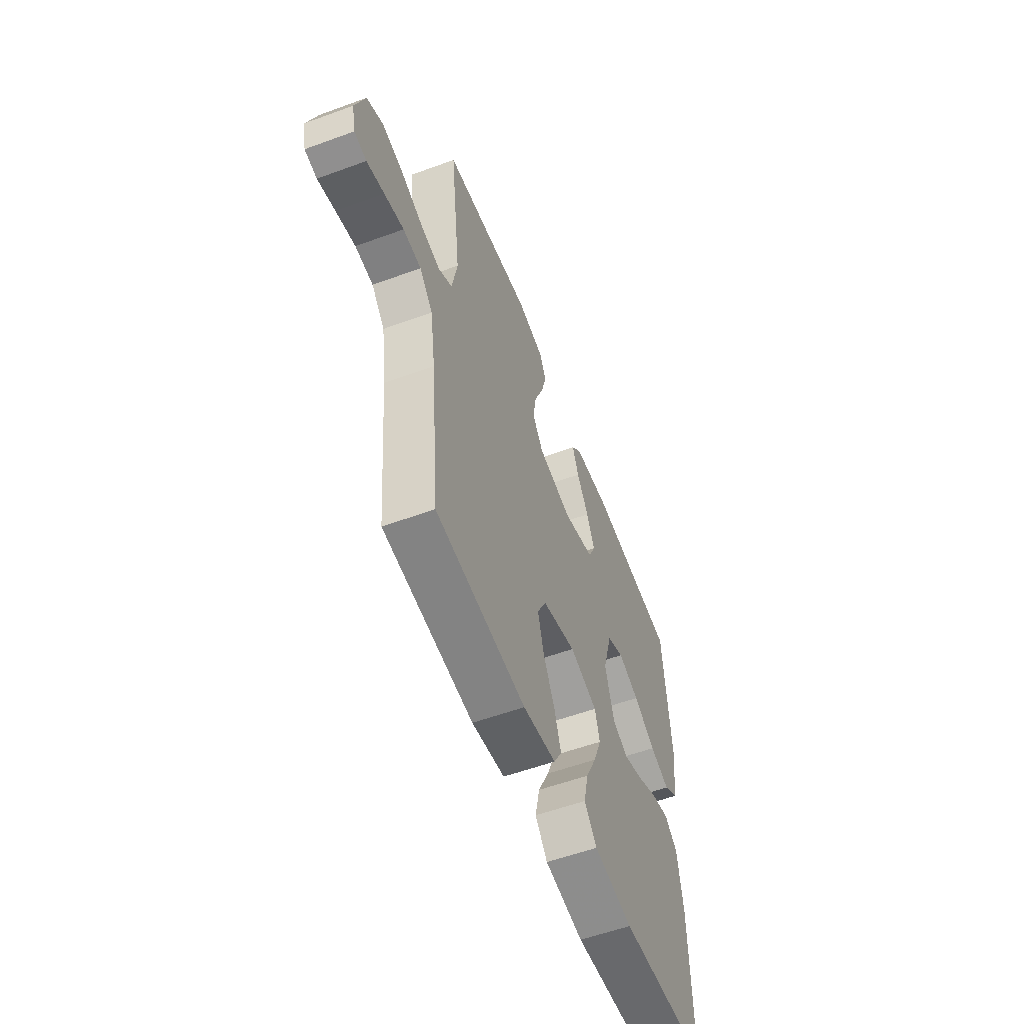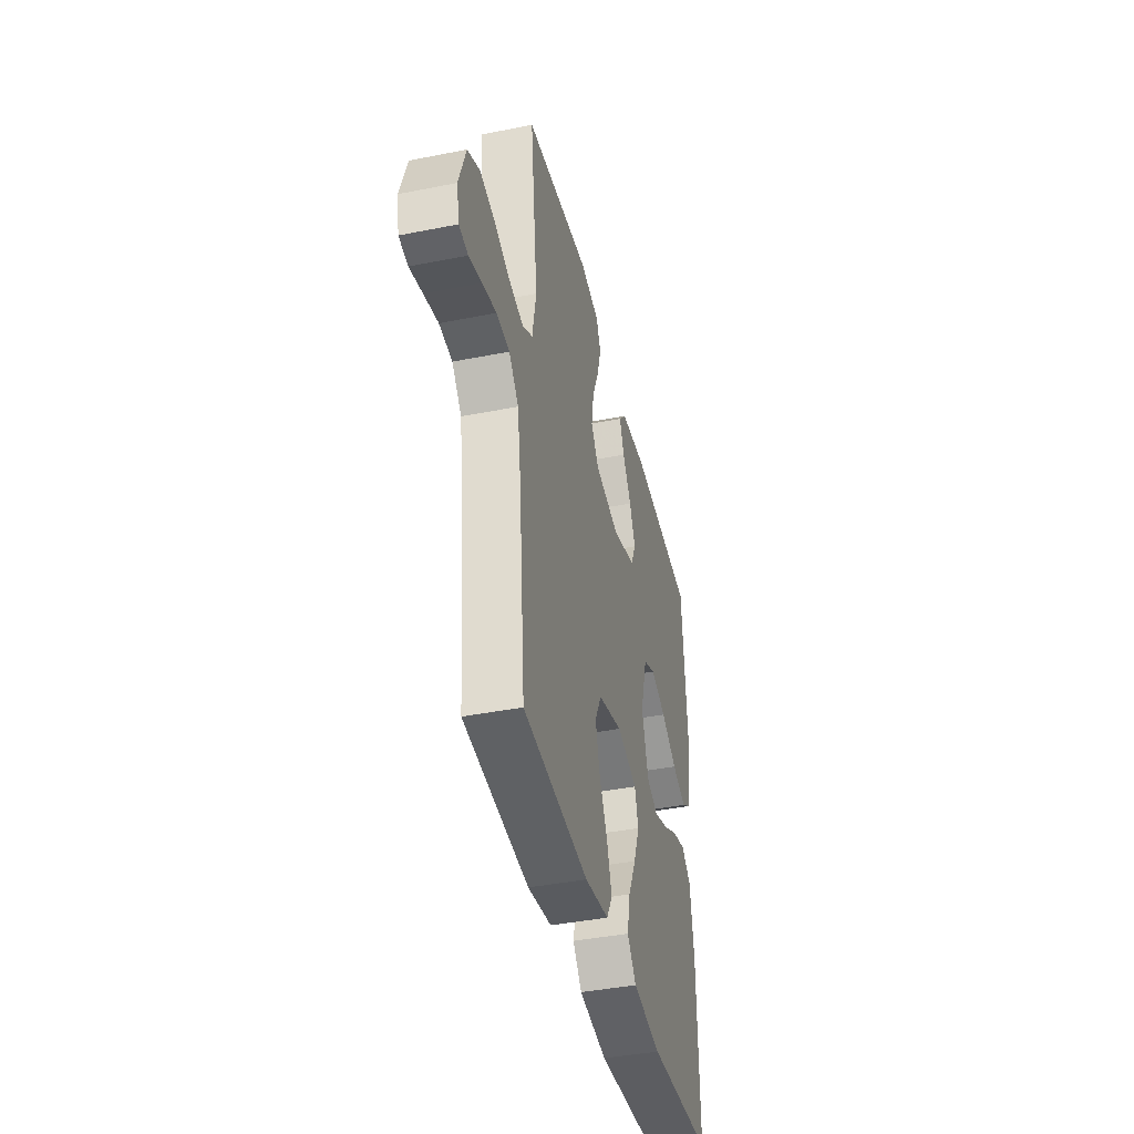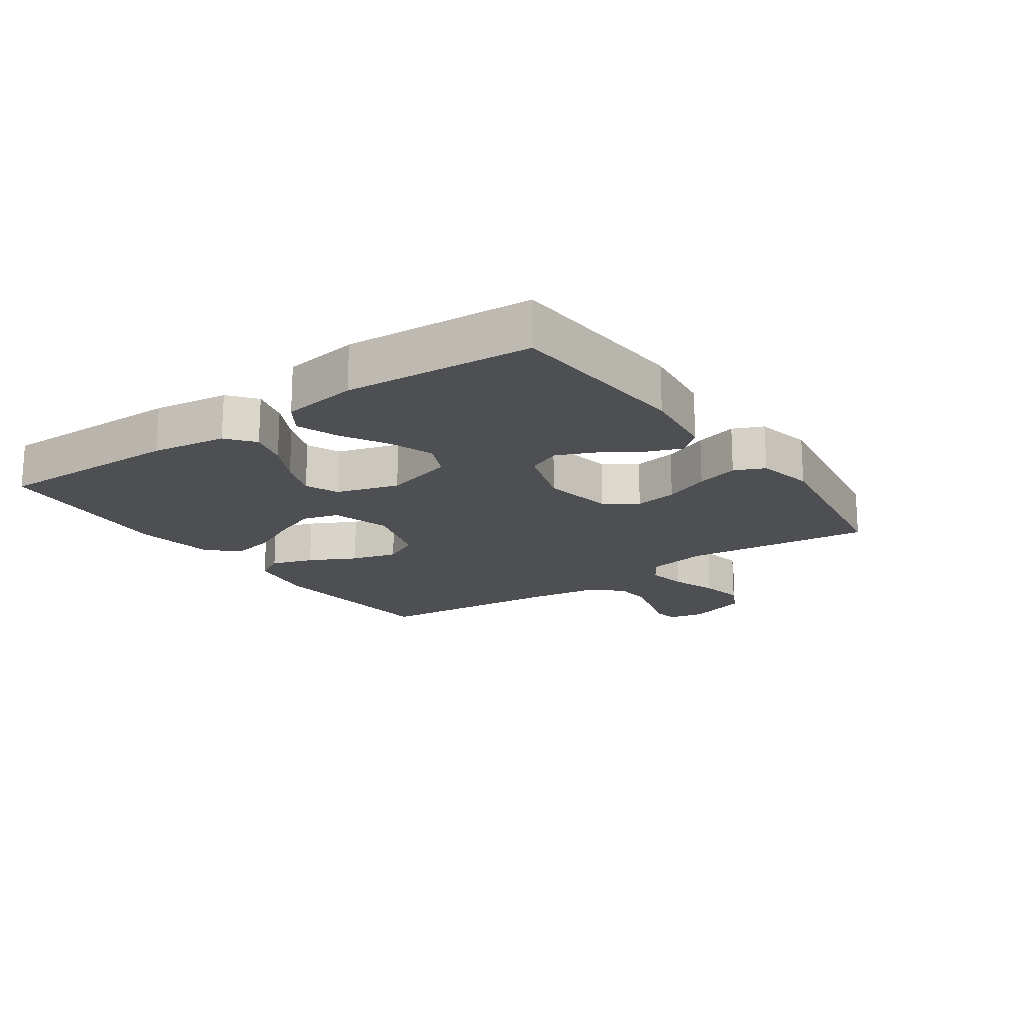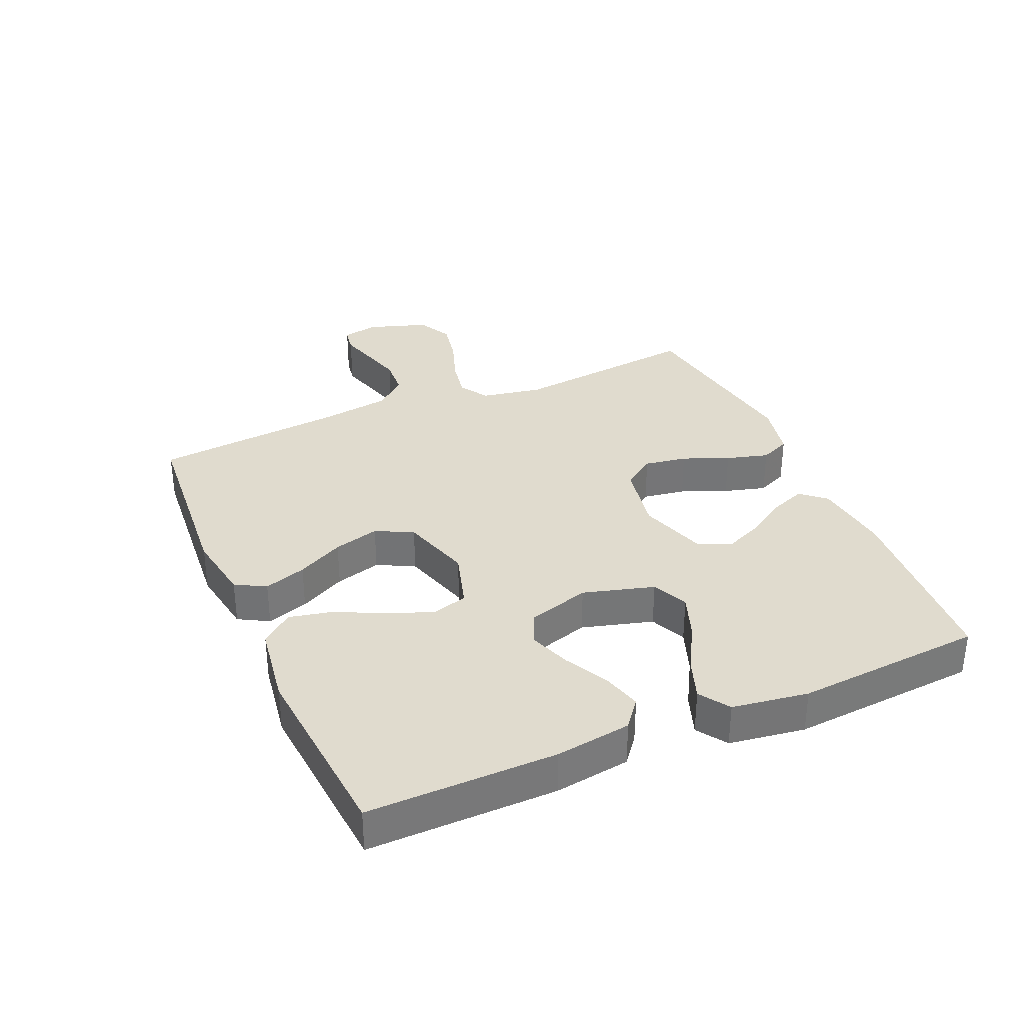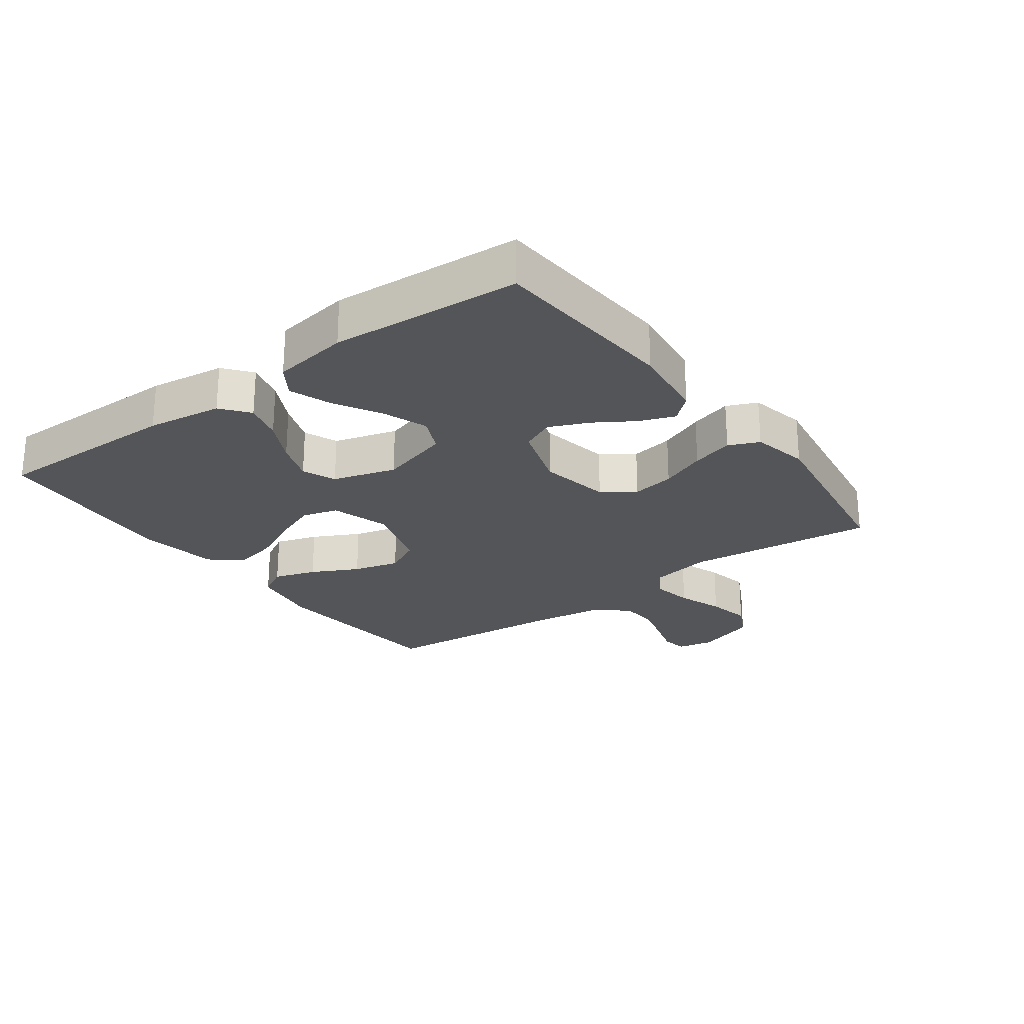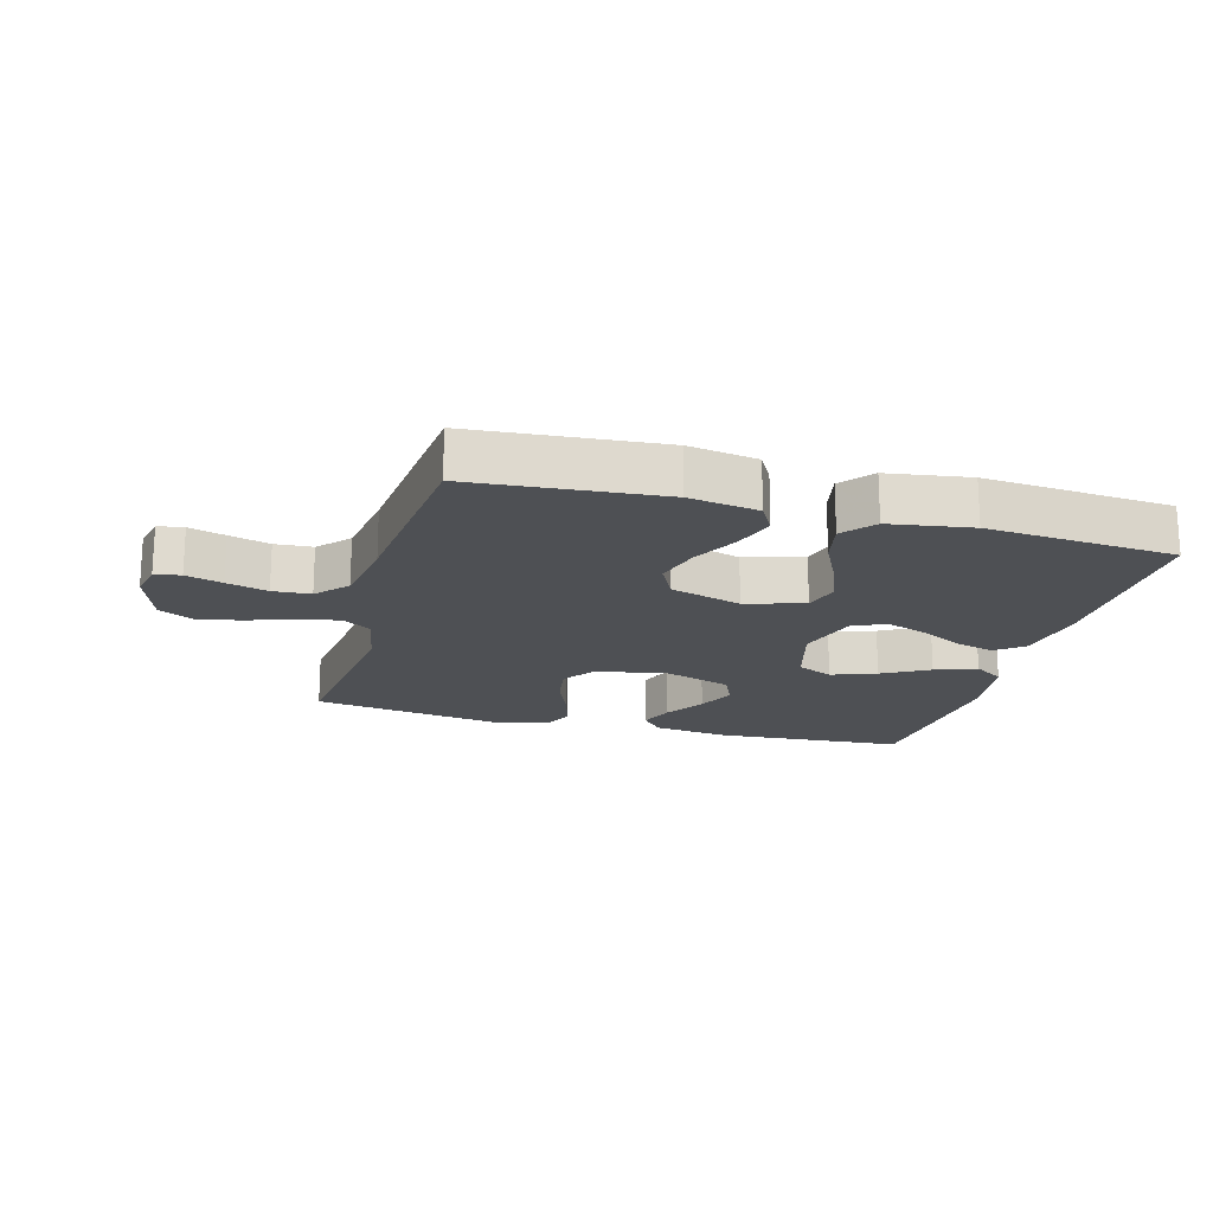
<metadata>
{"format":"obj","ext":"obj","renderer":"f3d","projection":"perspective","resolution":1024,"background":"white","views":[{"elev":-56.8,"azim":110.9,"up":"+Z"},{"elev":-41.5,"azim":103.5,"up":"+Z"},{"elev":-18.0,"azim":-55.0,"up":"+Y"},{"elev":33.7,"azim":-113.6,"up":"+Y"},{"elev":-24.6,"azim":-53.5,"up":"+Y"},{"elev":-18.6,"azim":164.5,"up":"+Y"}]}
</metadata>
<code>
v 0.5 0.07 0.5
v 0.466 0.07 0.2
v 0.484 0.07 0.102
v 0.53 0.07 0.073
v 0.595 0.07 0.085
v 0.668 0.07 0.111
v 0.738 0.07 0.125
v 0.793 0.07 0.097
v 0.825 0.07 0
v 0.813 0.07 -0.057
v 0.772 0.07 -0.064
v 0.714 0.07 -0.047
v 0.649 0.07 -0.029
v 0.589 0.07 -0.033
v 0.545 0.07 -0.082
v 0.528 0.07 -0.2
v 0.5 0.07 -0.5
v 0.2 0.07 -0.525
v 0.09 0.07 -0.507
v 0.063 0.07 -0.459
v 0.085 0.07 -0.392
v 0.123 0.07 -0.318
v 0.143 0.07 -0.245
v 0.113 0.07 -0.186
v 0 0.07 -0.152
v -0.093 0.07 -0.18
v -0.109 0.07 -0.237
v -0.081 0.07 -0.309
v -0.044 0.07 -0.385
v -0.029 0.07 -0.454
v -0.07 0.07 -0.504
v -0.2 0.07 -0.524
v -0.5 0.07 -0.5
v -0.497 0.07 -0.2
v -0.48 0.07 -0.08
v -0.436 0.07 -0.045
v -0.374 0.07 -0.062
v -0.305 0.07 -0.098
v -0.239 0.07 -0.122
v -0.186 0.07 -0.1
v -0.156 0.07 0
v -0.188 0.07 0.113
v -0.245 0.07 0.139
v -0.316 0.07 0.113
v -0.39 0.07 0.071
v -0.456 0.07 0.047
v -0.504 0.07 0.079
v -0.522 0.07 0.2
v -0.5 0.07 0.5
v -0.2 0.07 0.521
v -0.077 0.07 0.506
v -0.043 0.07 0.467
v -0.064 0.07 0.412
v -0.104 0.07 0.349
v -0.131 0.07 0.287
v -0.107 0.07 0.234
v 0 0.07 0.199
v 0.113 0.07 0.22
v 0.149 0.07 0.271
v 0.138 0.07 0.339
v 0.108 0.07 0.412
v 0.089 0.07 0.479
v 0.11 0.07 0.527
v 0.2 0.07 0.546
v 0.5 0 0.5
v 0.466 0 0.2
v 0.484 0 0.102
v 0.53 0 0.073
v 0.595 0 0.085
v 0.668 0 0.111
v 0.738 0 0.125
v 0.793 0 0.097
v 0.825 0 0
v 0.813 0 -0.057
v 0.772 0 -0.064
v 0.714 0 -0.047
v 0.649 0 -0.029
v 0.589 0 -0.033
v 0.545 0 -0.082
v 0.528 0 -0.2
v 0.5 0 -0.5
v 0.2 0 -0.525
v 0.09 0 -0.507
v 0.063 0 -0.459
v 0.085 0 -0.392
v 0.123 0 -0.318
v 0.143 0 -0.245
v 0.113 0 -0.186
v 0 0 -0.152
v -0.093 0 -0.18
v -0.109 0 -0.237
v -0.081 0 -0.309
v -0.044 0 -0.385
v -0.029 0 -0.454
v -0.07 0 -0.504
v -0.2 0 -0.524
v -0.5 0 -0.5
v -0.497 0 -0.2
v -0.48 0 -0.08
v -0.436 0 -0.045
v -0.374 0 -0.062
v -0.305 0 -0.098
v -0.239 0 -0.122
v -0.186 0 -0.1
v -0.156 0 0
v -0.188 0 0.113
v -0.245 0 0.139
v -0.316 0 0.113
v -0.39 0 0.071
v -0.456 0 0.047
v -0.504 0 0.079
v -0.522 0 0.2
v -0.5 0 0.5
v -0.2 0 0.521
v -0.077 0 0.506
v -0.043 0 0.467
v -0.064 0 0.412
v -0.104 0 0.349
v -0.131 0 0.287
v -0.107 0 0.234
v 0 0 0.199
v 0.113 0 0.22
v 0.149 0 0.271
v 0.138 0 0.339
v 0.108 0 0.412
v 0.089 0 0.479
v 0.11 0 0.527
v 0.2 0 0.546
f 63 64 1 2
f 60 61 62 63
f 59 60 63 2
f 58 59 2 3
f 57 58 3 4
f 51 52 53 54
f 51 54 55
f 50 51 55
f 49 50 55
f 48 49 55 56
f 44 45 46 47
f 43 44 47 48
f 35 36 37 38
f 35 38 39
f 34 35 39
f 33 34 39
f 32 33 39 40
f 28 29 30 31
f 27 28 31 32
f 26 27 32 40
f 19 20 21 22
f 19 22 23
f 16 17 18 19
f 15 16 19 23
f 14 15 23 24
f 9 10 11 12
f 9 12 13
f 8 9 13 14
f 5 6 7 8
f 4 5 8 14
f 43 48 56 57
f 42 43 57 4
f 41 42 4 14
f 25 26 40 41
f 14 24 25 41
f 66 65 128 127
f 127 126 125 124
f 66 127 124 123
f 67 66 123 122
f 68 67 122 121
f 118 117 116 115
f 119 118 115
f 119 115 114
f 119 114 113
f 120 119 113 112
f 111 110 109 108
f 112 111 108 107
f 102 101 100 99
f 103 102 99
f 103 99 98
f 103 98 97
f 104 103 97 96
f 95 94 93 92
f 96 95 92 91
f 104 96 91 90
f 86 85 84 83
f 87 86 83
f 83 82 81 80
f 87 83 80 79
f 88 87 79 78
f 76 75 74 73
f 77 76 73
f 78 77 73 72
f 72 71 70 69
f 78 72 69 68
f 121 120 112 107
f 68 121 107 106
f 78 68 106 105
f 105 104 90 89
f 105 89 88 78
f 1 65 66 2
f 2 66 67 3
f 3 67 68 4
f 4 68 69 5
f 5 69 70 6
f 6 70 71 7
f 7 71 72 8
f 8 72 73 9
f 9 73 74 10
f 10 74 75 11
f 11 75 76 12
f 12 76 77 13
f 13 77 78 14
f 14 78 79 15
f 15 79 80 16
f 16 80 81 17
f 17 81 82 18
f 18 82 83 19
f 19 83 84 20
f 20 84 85 21
f 21 85 86 22
f 22 86 87 23
f 23 87 88 24
f 24 88 89 25
f 25 89 90 26
f 26 90 91 27
f 27 91 92 28
f 28 92 93 29
f 29 93 94 30
f 30 94 95 31
f 31 95 96 32
f 32 96 97 33
f 33 97 98 34
f 34 98 99 35
f 35 99 100 36
f 36 100 101 37
f 37 101 102 38
f 38 102 103 39
f 39 103 104 40
f 40 104 105 41
f 41 105 106 42
f 42 106 107 43
f 43 107 108 44
f 44 108 109 45
f 45 109 110 46
f 46 110 111 47
f 47 111 112 48
f 48 112 113 49
f 49 113 114 50
f 50 114 115 51
f 51 115 116 52
f 52 116 117 53
f 53 117 118 54
f 54 118 119 55
f 55 119 120 56
f 56 120 121 57
f 57 121 122 58
f 58 122 123 59
f 59 123 124 60
f 60 124 125 61
f 61 125 126 62
f 62 126 127 63
f 63 127 128 64
f 64 128 65 1

</code>
